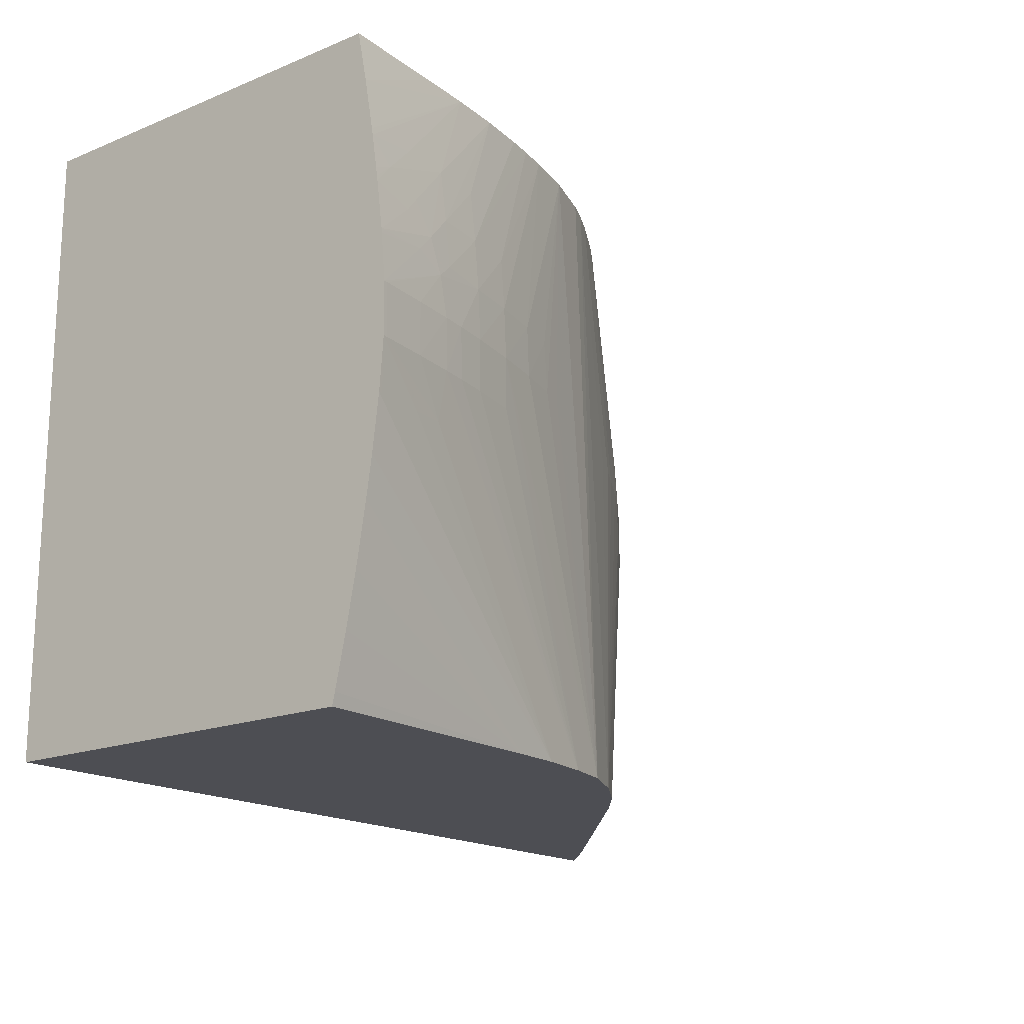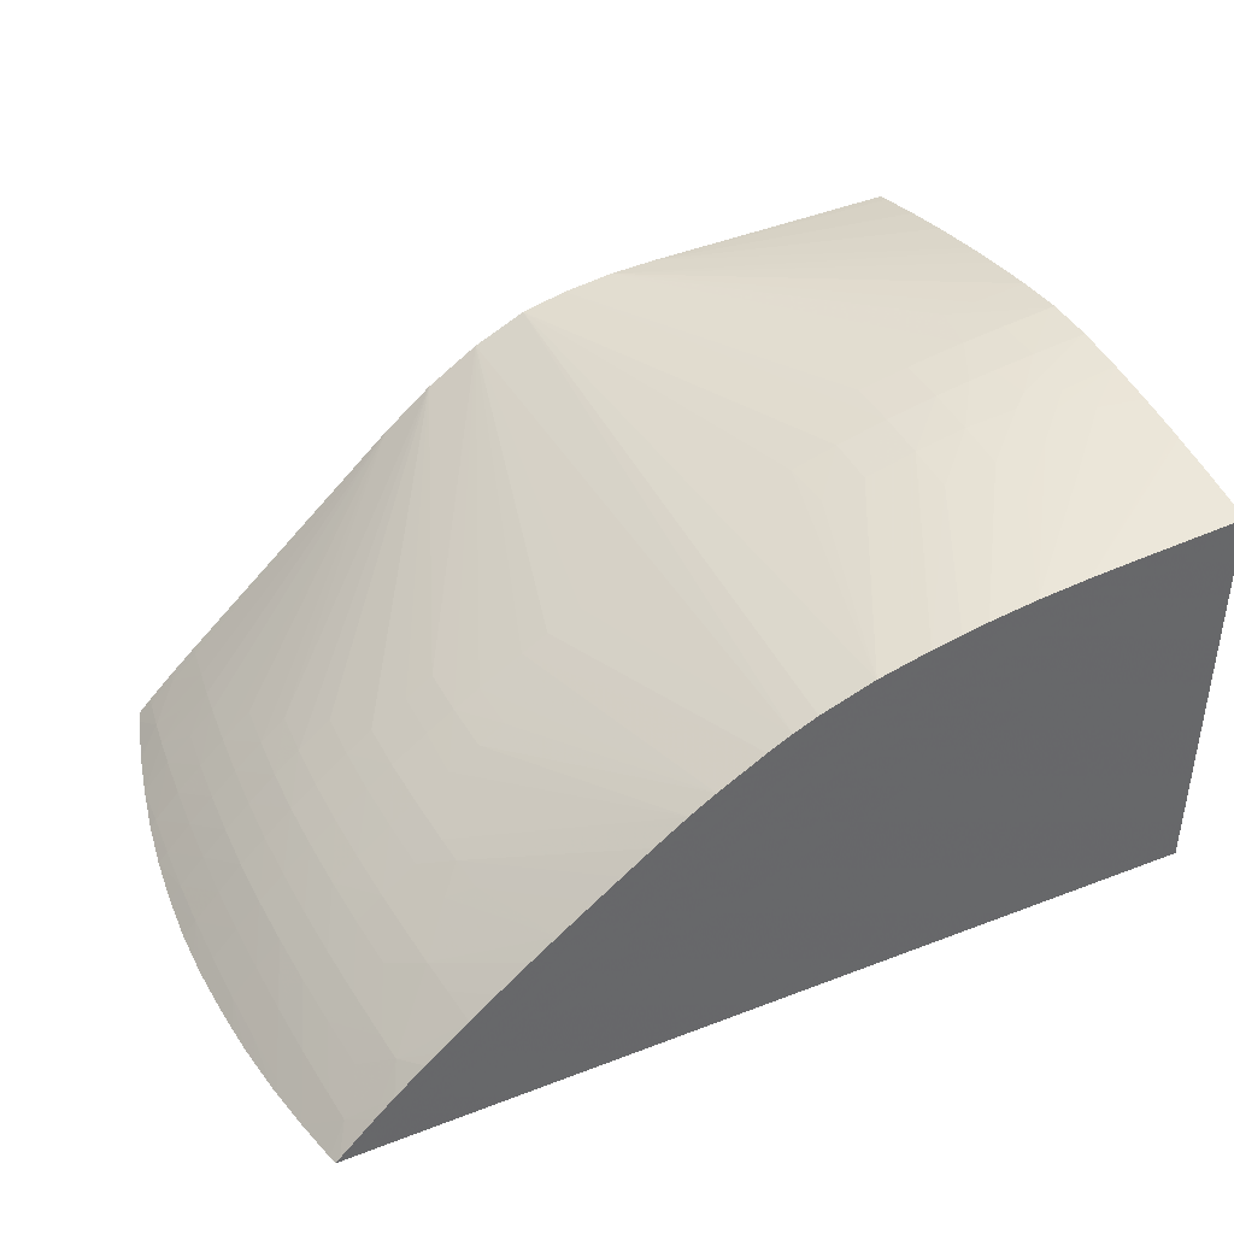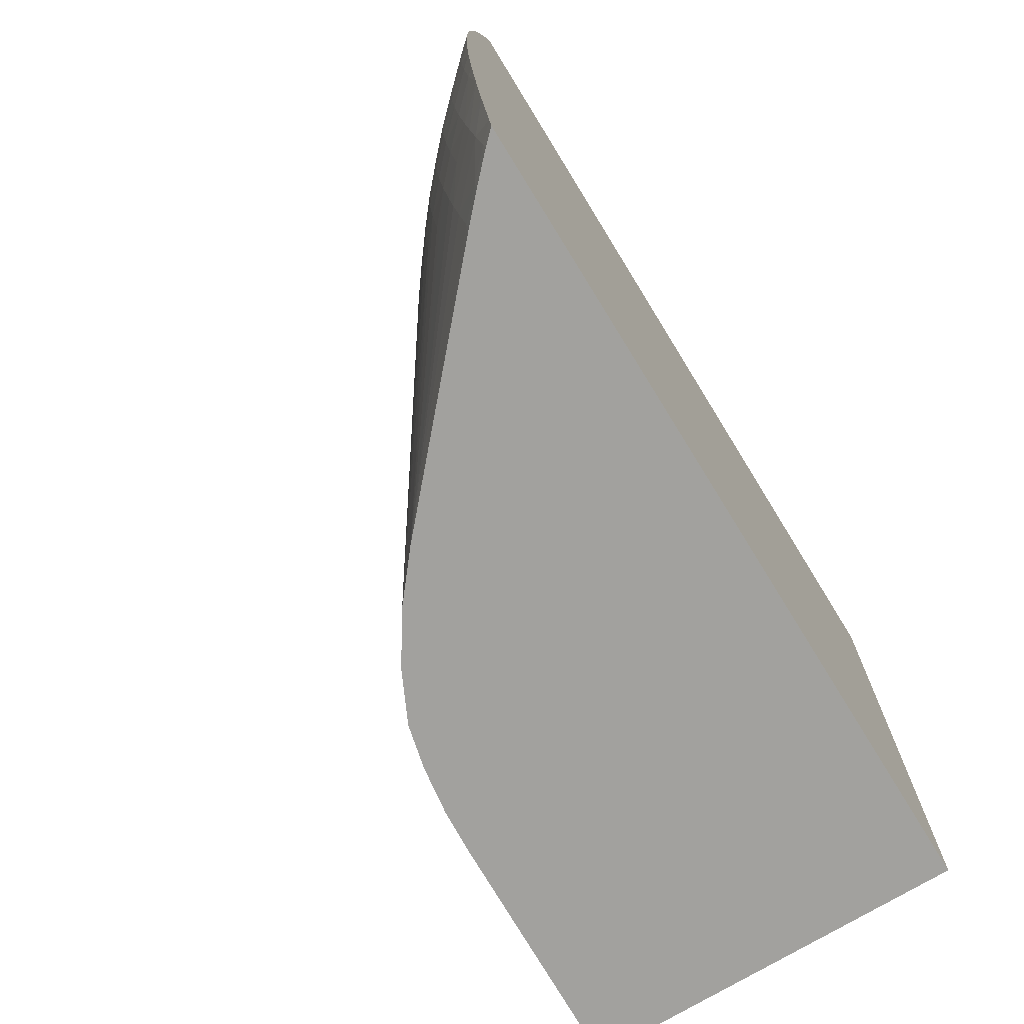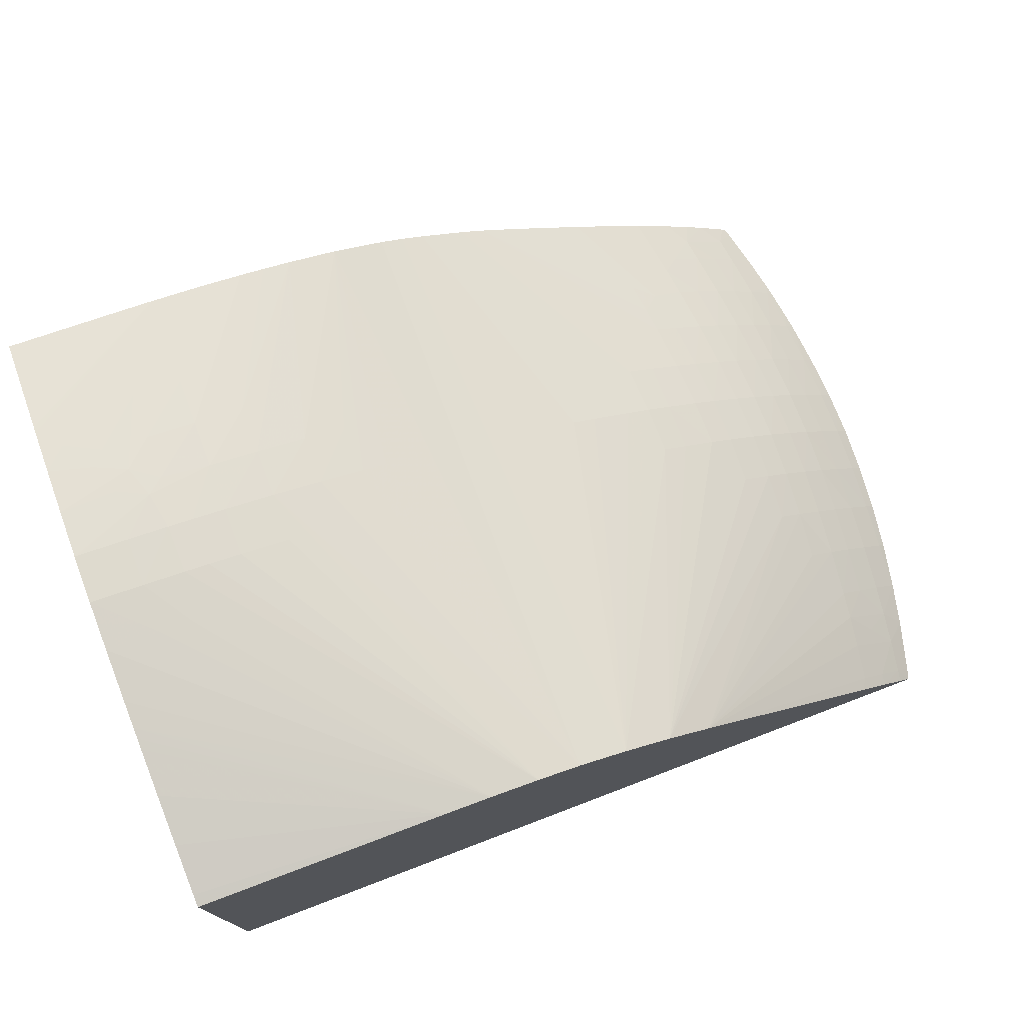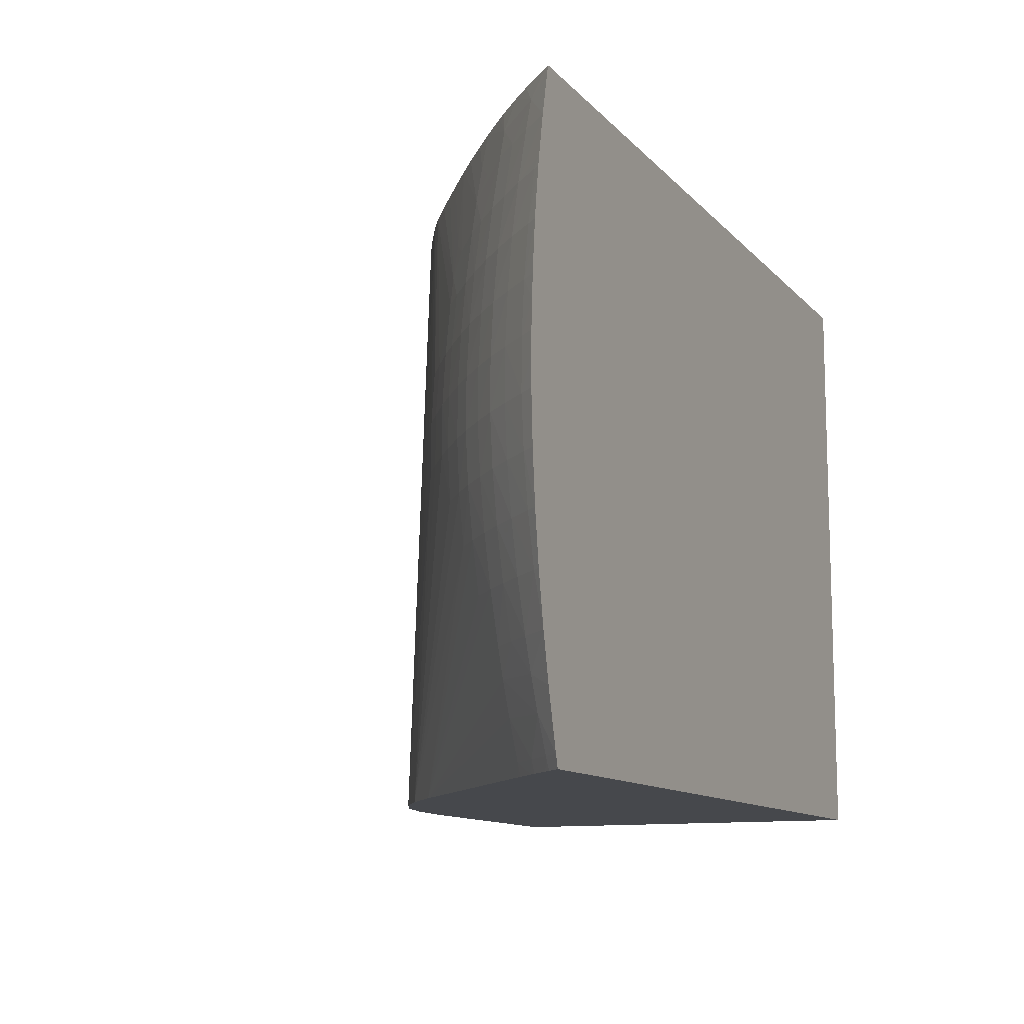
<metadata>
{"format":"obj","ext":"obj","renderer":"f3d","projection":"perspective","resolution":1024,"background":"white","views":[{"elev":-17.3,"azim":-51.0,"up":"+Y"},{"elev":40.0,"azim":154.7,"up":"+Z"},{"elev":-72.0,"azim":121.6,"up":"+Y"},{"elev":74.9,"azim":-20.8,"up":"+Z"},{"elev":-11.4,"azim":114.5,"up":"+Y"}]}
</metadata>
<code>
v 0.06635 0.01032 0.04228
v 0.0662 0.01032 0.04245
v 0.06639 0.01018 0.04228
v 0.03455 0.01032 0.04228
v 0.0657 0.009517 0.04319
v 0.06643 0.01001 0.04228
v 0.06495 0.01032 0.04369
v 0.03455 -0.01265 0.04228
v 0.03455 0.01032 0.05733
v 0.06582 0.008442 0.04331
v 0.06681 0.008442 0.04228
v 0.0668 0.008485 0.04228
v 0.06466 0.01009 0.04403
v 0.0638 0.009409 0.04503
v 0.06485 0.008442 0.04425
v 0.06463 0.01032 0.044
v 0.03455 -0.01265 0.05689
v 0.0658 -0.01265 0.04228
v 0.03455 0.01016 0.05736
v 0.03846 0.01032 0.05705
v 0.06602 0.006565 0.04351
v 0.06506 0.006565 0.04445
v 0.0671 0.006968 0.04228
v 0.06425 0.01032 0.04437
v 0.06391 0.008442 0.04514
v 0.06316 0.01032 0.04536
v 0.0629 0.01032 0.04558
v 0.06293 0.01015 0.04559
v 0.06163 0.01032 0.04667
v 0.06181 0.008993 0.04682
v 0.0627 0.008397 0.04619
v 0.04416 -0.01265 0.05659
v 0.03455 -0.01235 0.05696
v 0.06594 -0.01219 0.04228
v 0.06538 -0.01219 0.04286
v 0.0653 -0.01265 0.04279
v 0.03455 0.008442 0.0577
v 0.04034 0.01032 0.05691
v 0.06523 0.00469 0.04461
v 0.06616 0.00469 0.04367
v 0.06695 0.006565 0.04252
v 0.06412 0.006565 0.04533
v 0.06718 0.006565 0.04228
v 0.06197 0.007741 0.04695
v 0.06304 0.006565 0.04627
v 0.06069 0.01032 0.04743
v 0.05952 0.01032 0.04837
v 0.04597 -0.01265 0.05648
v 0.03455 -0.005839 0.05819
v 0.03455 -0.006246 0.05813
v 0.03455 -0.006662 0.05806
v 0.03455 -0.008429 0.05777
v 0.03455 -0.01032 0.0574
v 0.03455 -0.01219 0.057
v 0.06645 -0.01026 0.04228
v 0.06557 -0.01089 0.04306
v 0.06508 -0.01265 0.04301
v 0.06444 -0.01219 0.04377
v 0.06437 -0.01265 0.0437
v 0.03455 0.008332 0.05772
v 0.04221 0.01032 0.0567
v 0.03455 0.006556 0.05803
v 0.03455 0.006305 0.05807
v 0.03659 0.006565 0.05784
v 0.03846 0.006565 0.05765
v 0.06535 0.002813 0.04472
v 0.06429 0.00469 0.04549
v 0.06441 0.002813 0.0456
v 0.06626 0.002813 0.04378
v 0.0671 0.00469 0.04267
v 0.06323 0.00469 0.04643
v 0.06735 0.005365 0.04228
v 0.06211 0.006565 0.04706
v 0.05858 0.01032 0.0491
v 0.0608 0.006424 0.0481
v 0.04784 -0.01265 0.05621
v 0.03816 -0.0009386 0.05826
v 0.03783 -0.002814 0.05821
v 0.03659 -0.002814 0.05836
v 0.03471 -0.002814 0.05857
v 0.03455 -0.002814 0.05859
v 0.03455 -0.004803 0.05834
v 0.06649 -0.01013 0.04228
v 0.06573 -0.009639 0.04321
v 0.0647 -0.0102 0.04406
v 0.06365 -0.01077 0.0449
v 0.06344 -0.01219 0.04471
v 0.06413 -0.01265 0.04393
v 0.04034 0.006565 0.05741
v 0.04034 0.00469 0.05762
v 0.04396 0.01032 0.05643
v 0.03846 0.00469 0.05789
v 0.03455 0.005066 0.05826
v 0.03537 0.005428 0.05813
v 0.03672 0.004758 0.05808
v 0.03742 0.003643 0.05815
v 0.06448 0.0009362 0.04567
v 0.06542 0.0009362 0.04478
v 0.06336 0.002813 0.04654
v 0.06344 0.0009362 0.04661
v 0.06631 0.0009362 0.04384
v 0.0672 0.002813 0.04277
v 0.06745 0.00469 0.04228
v 0.06229 0.00469 0.04721
v 0.05734 0.01032 0.05004
v 0.0599 0.006954 0.04869
v 0.06005 0.005702 0.04879
v 0.04953 -0.01265 0.05579
v 0.04221 0.0009362 0.05748
v 0.04221 -0.0009386 0.05749
v 0.04034 -0.0009386 0.05788
v 0.0391 -0.0009386 0.05811
v 0.03907 0.0009362 0.05811
v 0.03813 0.0009362 0.05825
v 0.03659 -0.0009386 0.05848
v 0.03471 -0.0009386 0.05872
v 0.03455 -0.0009386 0.05874
v 0.06687 -0.00844 0.04228
v 0.06586 -0.00844 0.04335
v 0.06489 -0.00844 0.04429
v 0.06382 -0.009519 0.04506
v 0.05515 -0.01265 0.05212
v 0.06314 -0.01265 0.04485
v 0.06337 -0.01265 0.04464
v 0.03847 0.002935 0.05807
v 0.04034 0.002813 0.05778
v 0.04221 0.00469 0.05726
v 0.04489 0.01032 0.05626
v 0.03455 0.004751 0.0583
v 0.03455 0.004578 0.05833
v 0.03618 0.004178 0.05821
v 0.03455 0.002813 0.05855
v 0.03471 0.002813 0.05853
v 0.03672 0.002935 0.0583
v 0.03786 0.002393 0.05821
v 0.06346 -0.0009386 0.04662
v 0.06449 -0.0009386 0.04568
v 0.06543 -0.0009386 0.04479
v 0.06242 0.002813 0.04732
v 0.06251 0.0009362 0.04739
v 0.06252 -0.0009386 0.0474
v 0.06632 -0.0009386 0.04385
v 0.06726 -0.0009386 0.04284
v 0.06725 0.0009362 0.04283
v 0.06769 0.001979 0.04228
v 0.06763 0.002813 0.04228
v 0.06755 0.003704 0.04228
v 0.06108 0.00469 0.04815
v 0.06123 0.002813 0.04826
v 0.0564 0.01032 0.05075
v 0.06015 0.00469 0.04886
v 0.05534 0.01032 0.05153
v 0.05417 0.01032 0.05238
v 0.05145 -0.01265 0.05486
v 0.05068 0.01032 0.05443
v 0.04981 0.01032 0.05483
v 0.04784 0.01032 0.05555
v 0.04671 0.0009362 0.05622
v 0.04578 0.0009362 0.05652
v 0.04409 0.0009362 0.05701
v 0.04409 0.002813 0.05694
v 0.04221 0.002813 0.0574
v 0.04034 0.0009362 0.05788
v 0.03659 0.0009362 0.05847
v 0.03471 0.0009362 0.0587
v 0.03455 0.0007811 0.05872
v 0.06722 -0.006565 0.04228
v 0.06698 -0.006565 0.04255
v 0.06604 -0.006565 0.04354
v 0.06509 -0.006565 0.04447
v 0.06395 -0.00844 0.04518
v 0.06415 -0.006565 0.04536
v 0.06308 -0.006565 0.0463
v 0.06326 -0.004688 0.04645
v 0.06232 -0.004688 0.04724
v 0.05336 -0.01265 0.05361
v 0.04597 0.01032 0.05603
v 0.03455 0.002656 0.05857
v 0.03455 0.0009362 0.05872
v 0.06245 -0.002814 0.04735
v 0.06339 -0.002814 0.04656
v 0.06443 -0.002814 0.04562
v 0.06536 -0.002814 0.04473
v 0.06627 -0.002814 0.04379
v 0.06132 0.0009362 0.04832
v 0.06133 -0.0009386 0.04834
v 0.06721 -0.002814 0.04279
v 0.06766 -0.002814 0.04228
v 0.06776 -0.0009386 0.04228
v 0.06775 0.0001764 0.04228
v 0.06774 0.0009362 0.04228
v 0.06029 0.002813 0.04897
v 0.06038 0.0009362 0.04904
v 0.0591 0.002813 0.0498
v 0.05323 0.01032 0.05299
v 0.058 0.002813 0.05055
v 0.05811 -0.0009386 0.05062
v 0.0581 0.0009362 0.05062
v 0.05716 0.0009362 0.0512
v 0.05561 0.0009362 0.05213
v 0.05467 0.0009362 0.05268
v 0.05347 0.0009362 0.05332
v 0.05154 0.01032 0.05397
v 0.04566 0.002813 0.05648
v 0.06749 -0.004688 0.04228
v 0.06712 -0.004688 0.04269
v 0.06618 -0.004688 0.04369
v 0.06525 -0.004688 0.04462
v 0.06431 -0.004688 0.04551
v 0.06126 -0.002814 0.04828
v 0.06039 -0.0009386 0.04904
v 0.0591 -0.0009386 0.04995
v 0.0591 0.0009362 0.04994
v 0.05706 0.002813 0.05114
f 107 150 152
f 108 158 159
f 108 159 160
f 108 157 158
f 108 156 157
f 108 155 156
f 108 160 109
f 108 154 155
f 107 153 151
f 107 152 153
f 107 151 148
f 102 144 145
f 105 107 106
f 104 149 139
f 104 148 149
f 104 107 148
f 102 147 103
f 102 146 147
f 102 145 146
f 101 144 102
f 109 160 161
f 101 143 144
f 105 150 107
f 109 161 162
f 121 171 122
f 109 163 111
f 101 142 143
f 122 173 174
f 122 172 173
f 122 171 172
f 120 170 171
f 120 171 121
f 119 168 169
f 119 170 120
f 119 169 170
f 118 168 119
f 118 167 168
f 116 164 165
f 116 166 117
f 116 165 166
f 115 164 116
f 114 164 115
f 114 135 164
f 113 135 114
f 113 126 135
f 113 163 126
f 112 163 113
f 111 163 112
f 109 111 110
f 109 162 163
f 101 138 142
f 77 114 115
f 100 140 141
f 87 123 124
f 86 122 87
f 86 121 122
f 85 121 86
f 84 121 85
f 84 120 121
f 84 119 120
f 84 118 119
f 83 118 84
f 80 117 81
f 79 117 80
f 79 116 117
f 78 116 79
f 78 115 116
f 77 115 78
f 122 174 175
f 77 113 114
f 77 112 113
f 76 112 77
f 76 111 112
f 76 110 111
f 76 109 110
f 76 108 109
f 87 124 88
f 100 141 136
f 87 122 123
f 90 92 125
f 99 140 100
f 99 139 140
f 99 104 139
f 98 137 138
f 98 138 101
f 97 137 98
f 97 136 137
f 97 100 136
f 96 135 125
f 96 134 135
f 96 133 134
f 96 132 133
f 96 131 132
f 95 130 131
f 95 131 96
f 94 130 95
f 94 129 130
f 93 129 94
f 92 96 125
f 90 128 91
f 90 127 128
f 90 126 127
f 90 125 126
f 89 92 90
f 122 175 176
f 154 200 201
f 126 163 162
f 181 209 182
f 180 186 210
f 176 212 197
f 176 211 212
f 176 210 211
f 176 180 210
f 175 180 176
f 175 181 180
f 174 181 175
f 174 209 181
f 182 209 208
f 172 174 173
f 170 172 171
f 170 209 172
f 170 208 209
f 169 208 170
f 169 207 208
f 168 207 169
f 168 206 207
f 167 206 168
f 167 205 206
f 165 179 166
f 172 209 174
f 182 208 183
f 183 208 207
f 183 207 184
f 211 213 212
f 200 203 201
f 198 214 199
f 197 213 198
f 197 212 213
f 196 214 198
f 195 203 200
f 195 214 196
f 195 199 214
f 195 200 199
f 194 198 213
f 194 196 198
f 193 213 211
f 192 213 193
f 192 194 213
f 187 205 188
f 75 107 104
f 187 206 205
f 186 211 210
f 186 193 211
f 185 193 186
f 184 206 187
f 184 207 206
f 161 177 162
f 160 204 161
f 159 204 160
f 157 159 158
f 141 186 180
f 141 185 186
f 140 185 141
f 139 185 140
f 139 149 185
f 138 184 142
f 138 183 184
f 138 182 183
f 137 182 138
f 136 182 137
f 136 181 182
f 136 180 181
f 136 141 180
f 135 165 164
f 135 179 165
f 134 179 135
f 134 178 179
f 133 178 134
f 132 178 133
f 130 132 131
f 127 177 128
f 127 162 177
f 126 162 127
f 142 184 187
f 125 135 126
f 142 187 143
f 143 188 189
f 157 204 159
f 157 161 204
f 157 177 161
f 155 201 203
f 155 202 201
f 154 202 155
f 154 201 202
f 154 199 200
f 154 198 199
f 154 197 198
f 154 176 197
f 153 196 194
f 153 195 196
f 151 153 194
f 151 194 192
f 149 193 185
f 149 192 193
f 148 192 149
f 148 151 192
f 144 191 145
f 143 191 144
f 143 190 191
f 143 189 190
f 143 187 188
f 75 106 107
f 1 188 205
f 74 105 106
f 4 37 19
f 4 60 37
f 4 62 60
f 4 63 62
f 4 93 63
f 4 129 93
f 4 130 129
f 4 132 130
f 4 178 132
f 4 179 178
f 4 19 9
f 4 166 179
f 4 81 117
f 4 82 81
f 4 49 82
f 4 50 49
f 4 51 50
f 4 52 51
f 4 53 52
f 4 54 53
f 4 33 54
f 4 17 33
f 4 117 166
f 5 10 11
f 5 11 12
f 5 12 6
f 10 22 21
f 10 15 22
f 10 21 11
f 9 19 20
f 8 32 17
f 8 48 32
f 8 76 48
f 8 108 76
f 8 154 108
f 8 176 154
f 8 122 176
f 8 123 122
f 8 124 123
f 8 88 124
f 8 59 88
f 8 57 59
f 8 36 57
f 8 18 36
f 7 16 13
f 5 15 10
f 5 14 15
f 5 13 14
f 5 7 13
f 4 8 17
f 11 21 23
f 2 7 5
f 2 5 6
f 1 18 8
f 1 34 18
f 1 55 34
f 1 83 55
f 1 118 83
f 1 167 118
f 1 205 167
f 1 189 188
f 1 190 189
f 1 191 190
f 1 8 4
f 1 145 191
f 1 147 146
f 1 72 103
f 1 43 72
f 1 23 43
f 1 11 23
f 1 12 11
f 1 6 12
f 1 3 6
f 1 2 3
f 74 106 75
f 1 146 145
f 1 4 9
f 1 9 20
f 1 20 38
f 1 7 2
f 1 16 7
f 1 24 16
f 1 26 24
f 1 27 26
f 1 29 27
f 1 46 29
f 1 47 46
f 1 74 47
f 1 105 74
f 1 150 105
f 1 152 150
f 1 153 152
f 1 195 153
f 1 203 195
f 1 155 203
f 1 156 155
f 1 157 156
f 1 177 157
f 1 128 177
f 1 91 128
f 1 61 91
f 1 38 61
f 2 6 3
f 13 16 24
f 1 103 147
f 14 25 15
f 58 86 87
f 56 86 58
f 56 85 86
f 56 84 85
f 56 83 84
f 55 83 56
f 48 82 49
f 48 81 82
f 48 80 81
f 48 79 80
f 58 87 88
f 48 78 79
f 48 76 77
f 45 73 71
f 44 75 73
f 44 74 75
f 44 47 74
f 44 73 45
f 43 70 72
f 42 71 67
f 42 45 71
f 41 70 43
f 48 77 78
f 58 88 59
f 61 89 90
f 61 90 91
f 13 24 14
f 73 75 104
f 71 104 99
f 71 73 104
f 70 103 72
f 70 102 103
f 69 101 102
f 69 98 101
f 68 100 97
f 68 99 100
f 67 99 68
f 67 71 99
f 66 98 69
f 66 97 98
f 66 68 97
f 65 96 92
f 65 95 96
f 65 94 95
f 64 94 65
f 63 94 64
f 63 93 94
f 61 92 89
f 61 65 92
f 40 70 41
f 40 69 70
f 69 102 70
f 39 68 66
f 25 45 42
f 25 44 45
f 25 31 44
f 23 41 43
f 22 42 39
f 22 25 42
f 21 41 23
f 21 40 41
f 21 39 40
f 21 22 39
f 20 37 38
f 19 37 20
f 18 35 36
f 18 34 35
f 17 32 33
f 15 25 22
f 14 31 25
f 14 30 31
f 14 28 29
f 14 27 28
f 14 26 27
f 40 66 69
f 14 24 26
f 27 29 28
f 29 46 30
f 14 29 30
f 30 46 47
f 30 44 31
f 39 66 40
f 38 65 61
f 38 63 64
f 38 62 63
f 38 60 62
f 37 60 38
f 39 67 68
f 35 59 57
f 35 58 59
f 35 56 58
f 38 64 65
f 34 56 35
f 30 47 44
f 35 57 36
f 32 48 49
f 32 49 50
f 32 50 51
f 39 42 67
f 32 51 52
f 32 52 53
f 32 53 54
f 32 54 33
f 34 55 56

</code>
